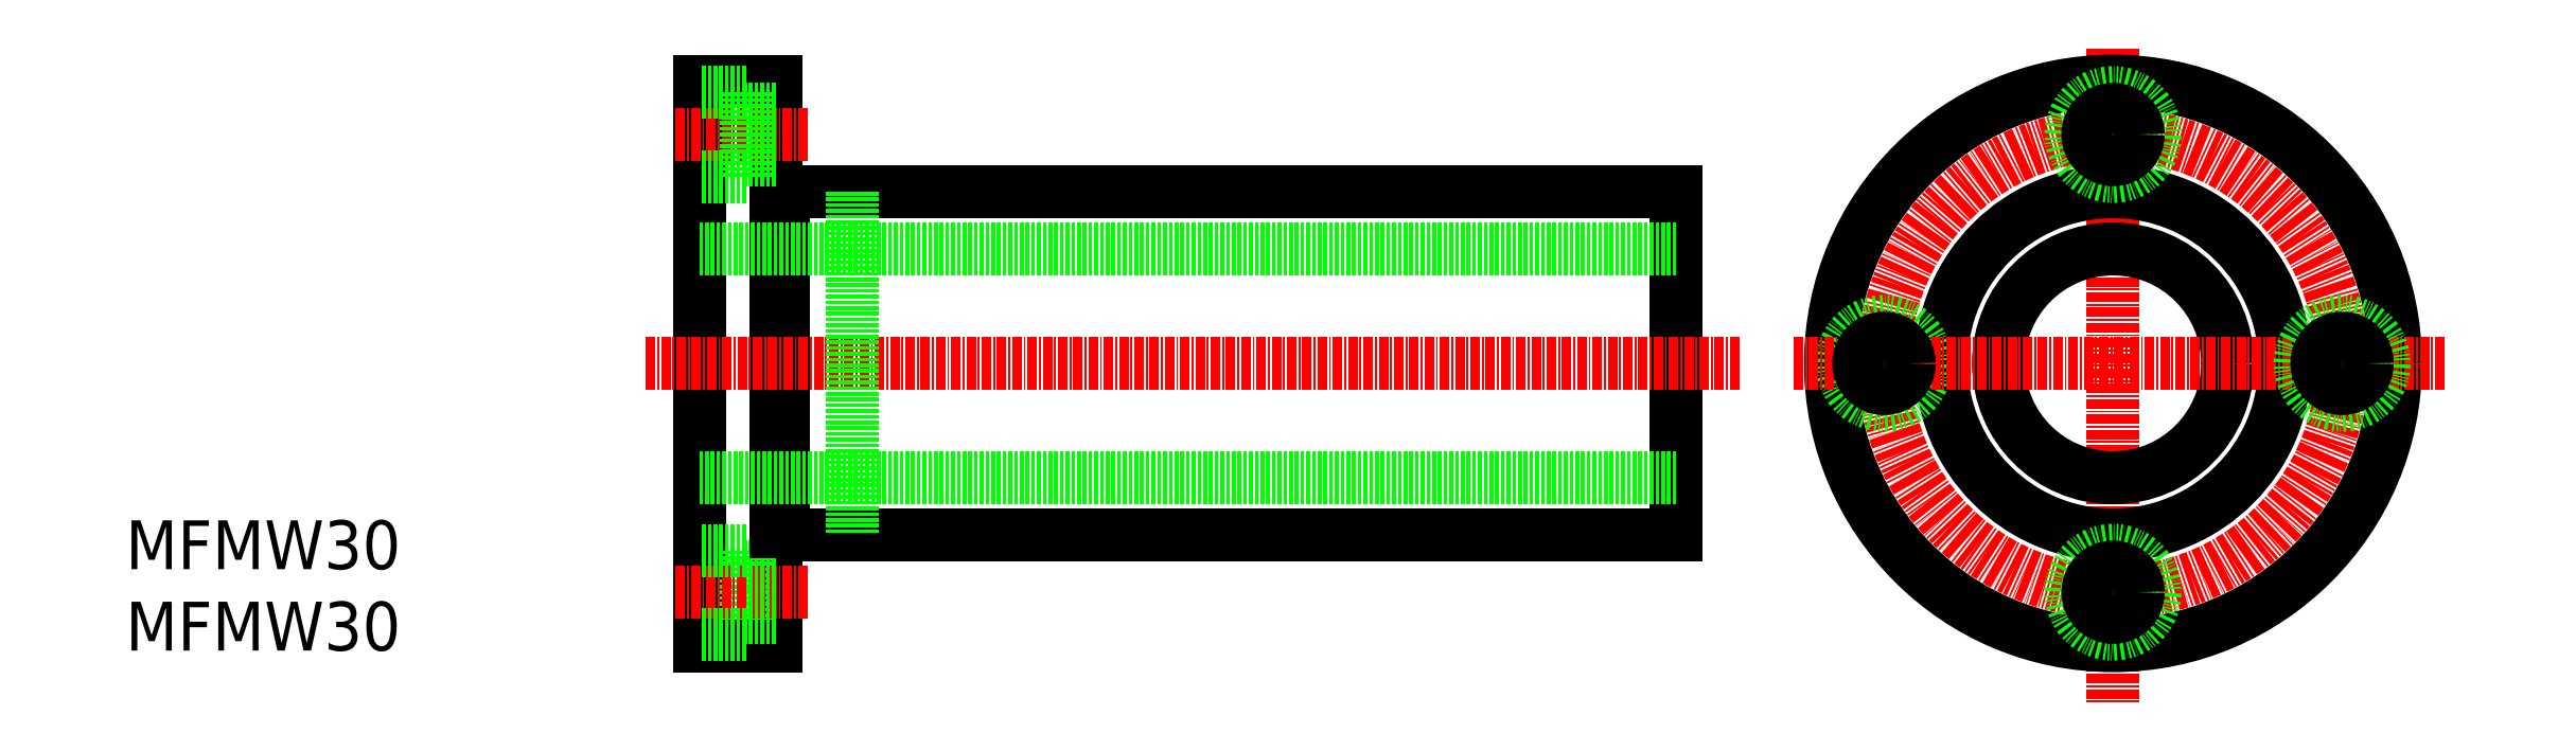
<metadata>
{"format":"dxf","ext":"dxf","renderer":"ezdxf+matplotlib","layout":"modelspace","background":"white","min_lineweight":24,"dpi":150}
</metadata>
<code>
0
SECTION
2
ENTITIES
0
LINE
8
CENTER
10
270.3
20
88.95
30
0
11
270.3
21
3.203
31
0
0
LINE
8
0
10
213.1
20
70.14
30
0
11
213.1
21
25.14
31
0
0
LINE
8
0
10
96.13
20
70.14
30
0
11
96.13
21
25.14
31
0
0
LINE
8
0
10
85.13
20
84.64
30
0
11
85.13
21
10.64
31
0
0
LINE
8
0
10
95.13
20
84.64
30
0
11
95.13
21
10.64
31
0
0
CIRCLE
8
0
10
270.3
20
47.64
30
0
40
15
0
CIRCLE
8
0
10
270.3
20
47.64
30
0
40
22.5
0
CIRCLE
8
0
10
270.3
20
47.64
30
0
40
37
0
CIRCLE
8
CENTER
10
270.3
20
47.64
30
0
40
30
0
LINE
8
0
10
213.1
20
25.14
30
0
11
96.13
21
25.14
31
0
0
LINE
8
0
10
213.1
20
32.64
30
0
11
85.13
21
32.64
31
0
0
LINE
8
0
10
91.23
20
12.14
30
0
11
91.23
21
23.14
31
0
0
LINE
8
CENTER
10
99.3
20
17.64
30
0
11
81.89
21
17.64
31
0
0
LINE
8
0
10
95.13
20
10.64
30
0
11
85.13
21
10.64
31
0
0
LINE
8
0
10
91.23
20
12.14
30
0
11
85.13
21
12.14
31
0
0
LINE
8
0
10
95.13
20
20.94
30
0
11
91.23
21
20.94
31
0
0
LINE
8
0
10
95.13
20
14.34
30
0
11
91.23
21
14.34
31
0
0
LINE
8
0
10
91.23
20
23.14
30
0
11
85.13
21
23.14
31
0
0
LINE
8
0
10
95.13
20
25.14
30
0
11
95.13
21
25.14
31
0
0
LINE
8
0
10
96.13
20
25.64
30
0
11
95.13
21
25.64
31
0
0
CIRCLE
8
0
10
270.3
20
17.64
30
0
40
5.5
0
CIRCLE
8
0
10
270.3
20
17.64
30
0
40
3.3
0
CIRCLE
8
0
10
240.3
20
47.64
30
0
40
5.5
0
LINE
8
CENTER
10
228.5
20
47.64
30
0
11
313.7
21
47.64
31
0
0
LINE
8
CENTER
10
221.4
20
47.64
30
0
11
77.97
21
47.64
31
0
0
LINE
8
0
10
213.1
20
70.14
30
0
11
96.13
21
70.14
31
0
0
LINE
8
0
10
213.1
20
62.64
30
0
11
85.13
21
62.64
31
0
0
LINE
8
0
10
96.13
20
69.64
30
0
11
95.13
21
69.64
31
0
0
LINE
8
CENTER
10
99.3
20
77.64
30
0
11
81.89
21
77.64
31
0
0
LINE
8
0
10
95.13
20
84.64
30
0
11
85.13
21
84.64
31
0
0
LINE
8
0
10
91.23
20
83.14
30
0
11
85.13
21
83.14
31
0
0
LINE
8
0
10
91.23
20
72.14
30
0
11
85.13
21
72.14
31
0
0
LINE
8
0
10
91.23
20
83.14
30
0
11
91.23
21
72.14
31
0
0
LINE
8
0
10
95.13
20
74.34
30
0
11
91.23
21
74.34
31
0
0
LINE
8
0
10
95.13
20
80.94
30
0
11
91.23
21
80.94
31
0
0
CIRCLE
8
0
10
240.3
20
47.64
30
0
40
3.3
0
CIRCLE
8
0
10
300.3
20
47.64
30
0
40
5.5
0
CIRCLE
8
0
10
300.3
20
47.64
30
0
40
3.3
0
CIRCLE
8
0
10
270.3
20
77.64
30
0
40
5.5
0
CIRCLE
8
0
10
270.3
20
77.64
30
0
40
3.3
0
LINE
8
0
10
105.1
20
70.14
30
0
11
105.1
21
25.14
31
0
0
TEXT
8
0
10
10
20
10
30
0
40
6.4
1
MFMW30
0
TEXT
8
0
10
10
20
20.67
30
0
40
6.4
1
MFMW30
0
ENDSEC
0
EOF

</code>
